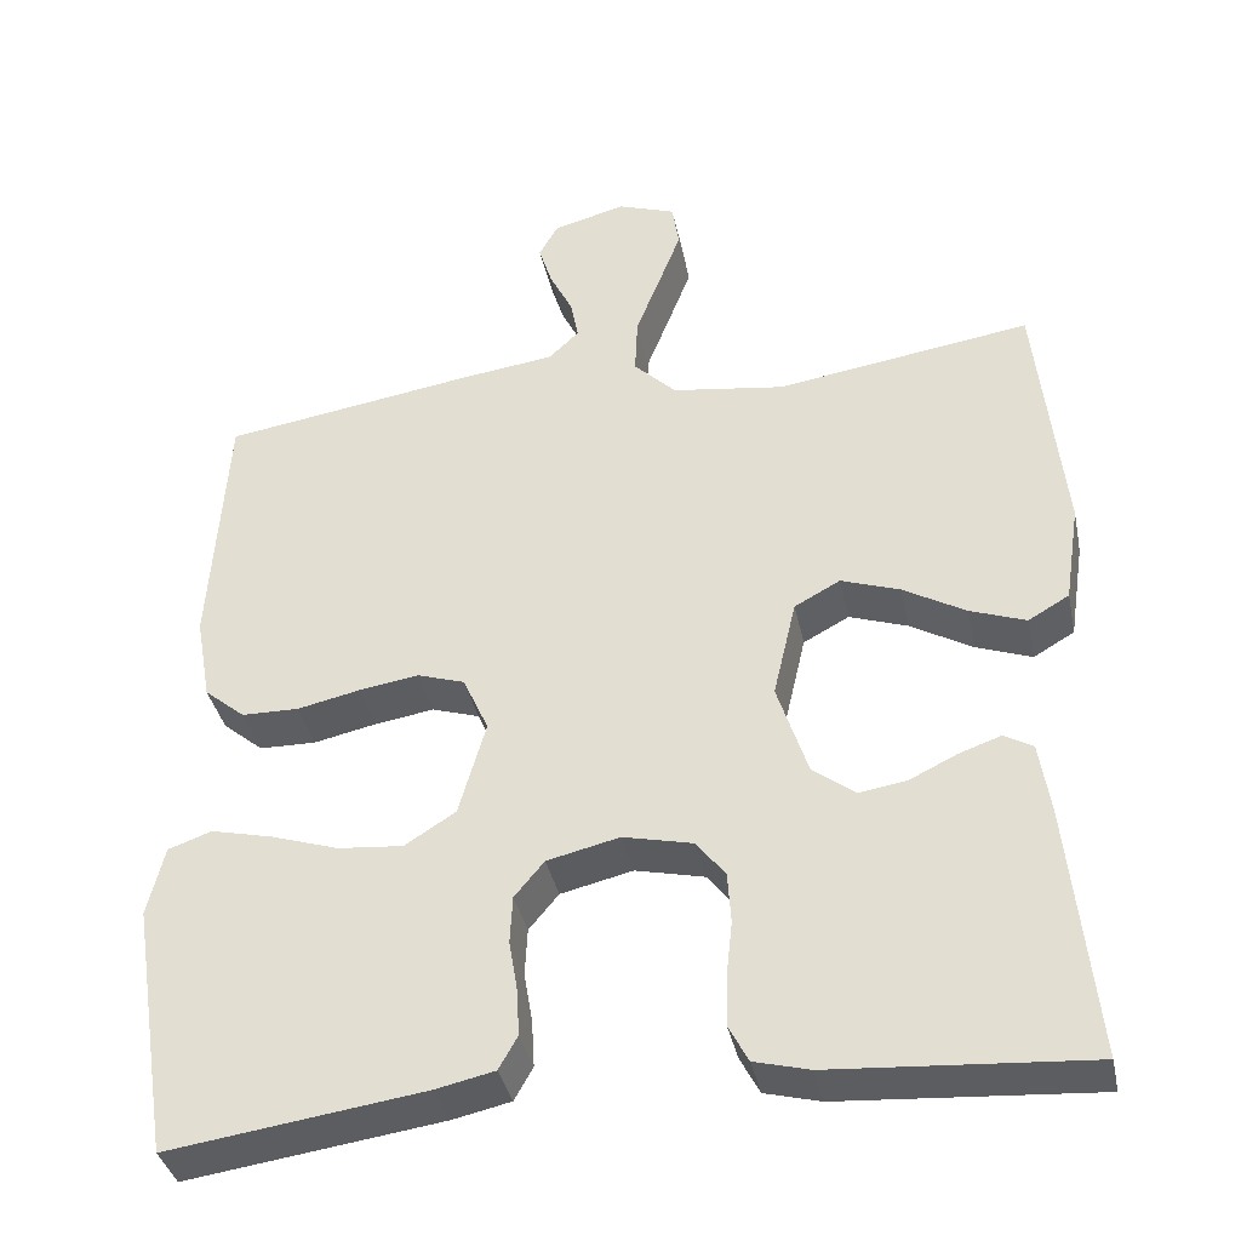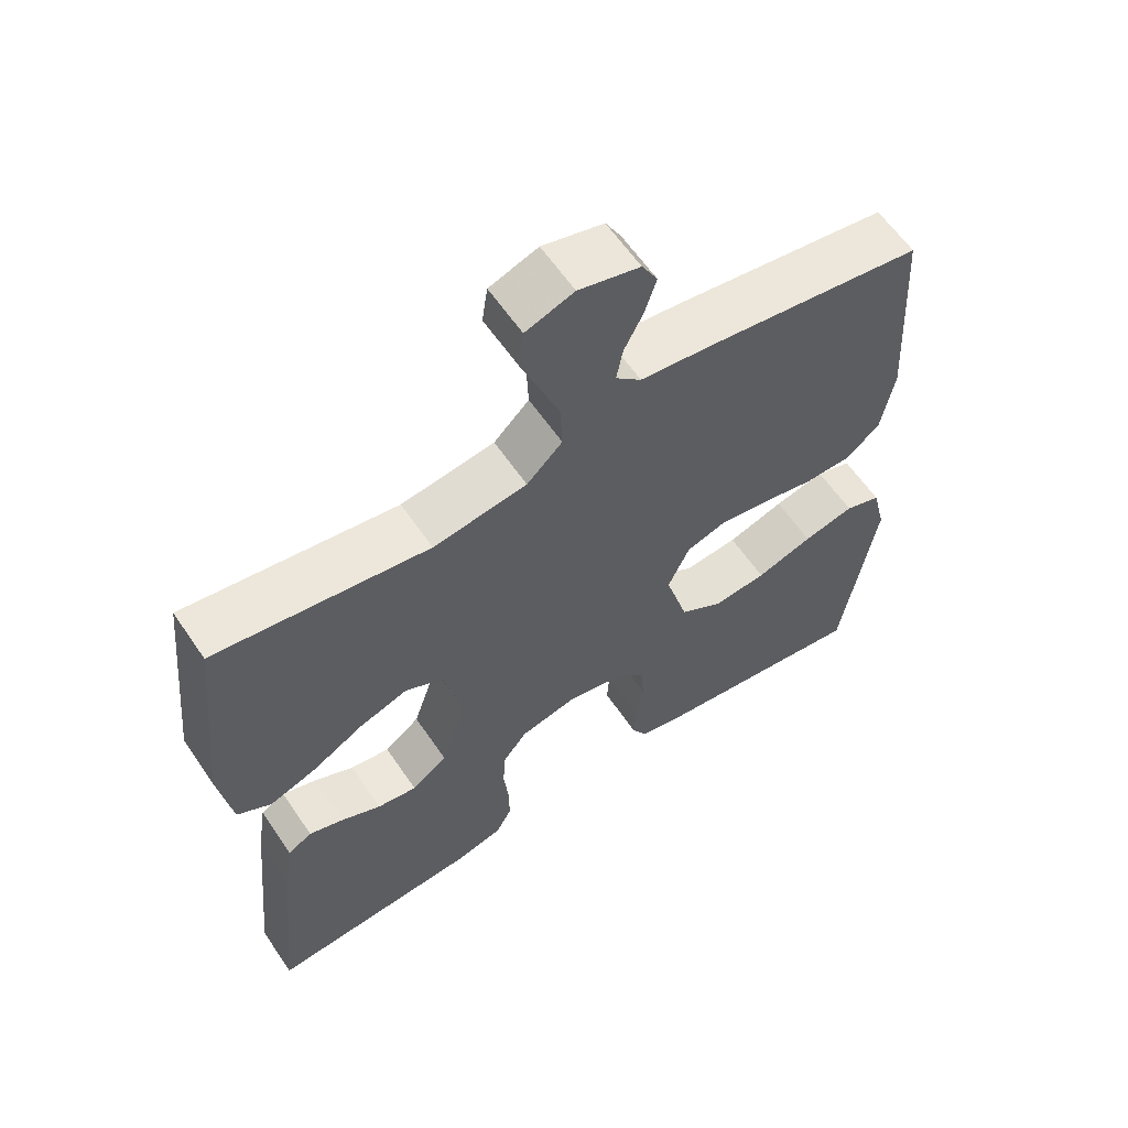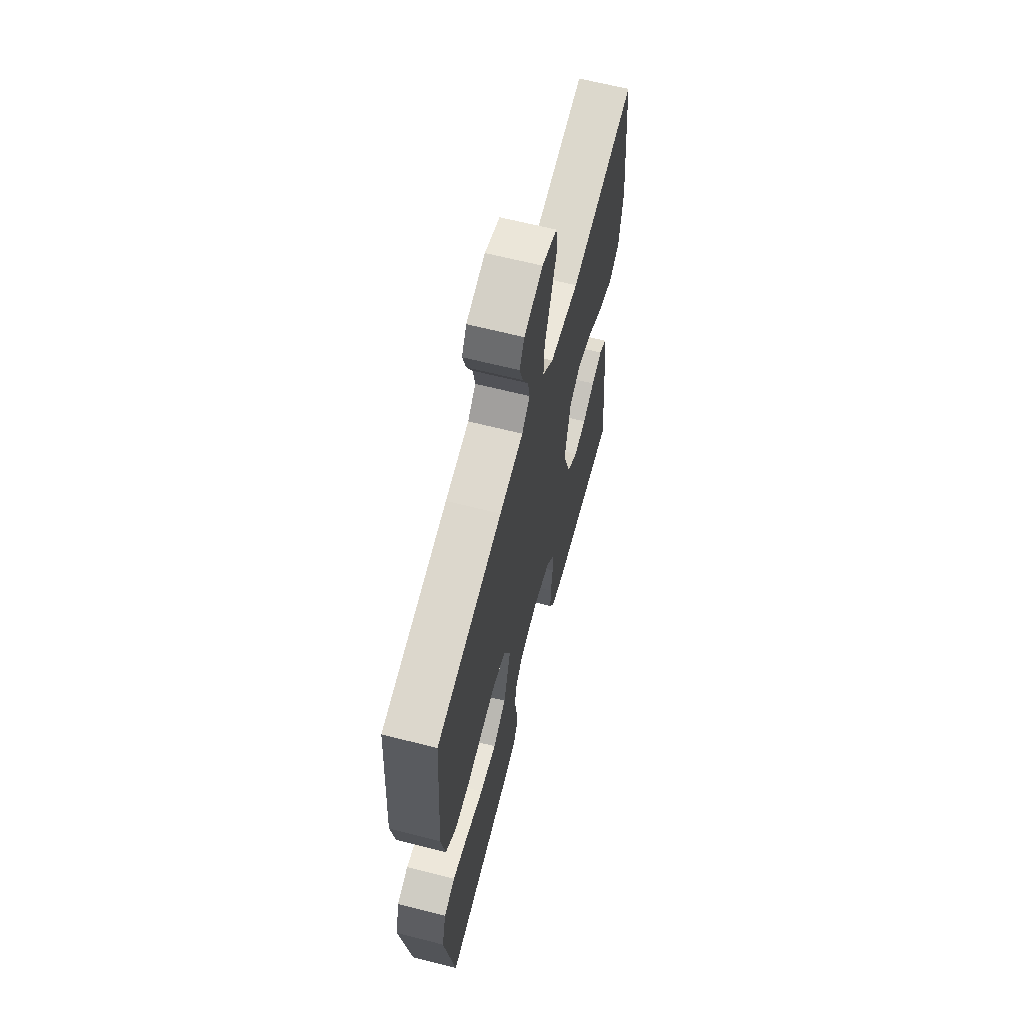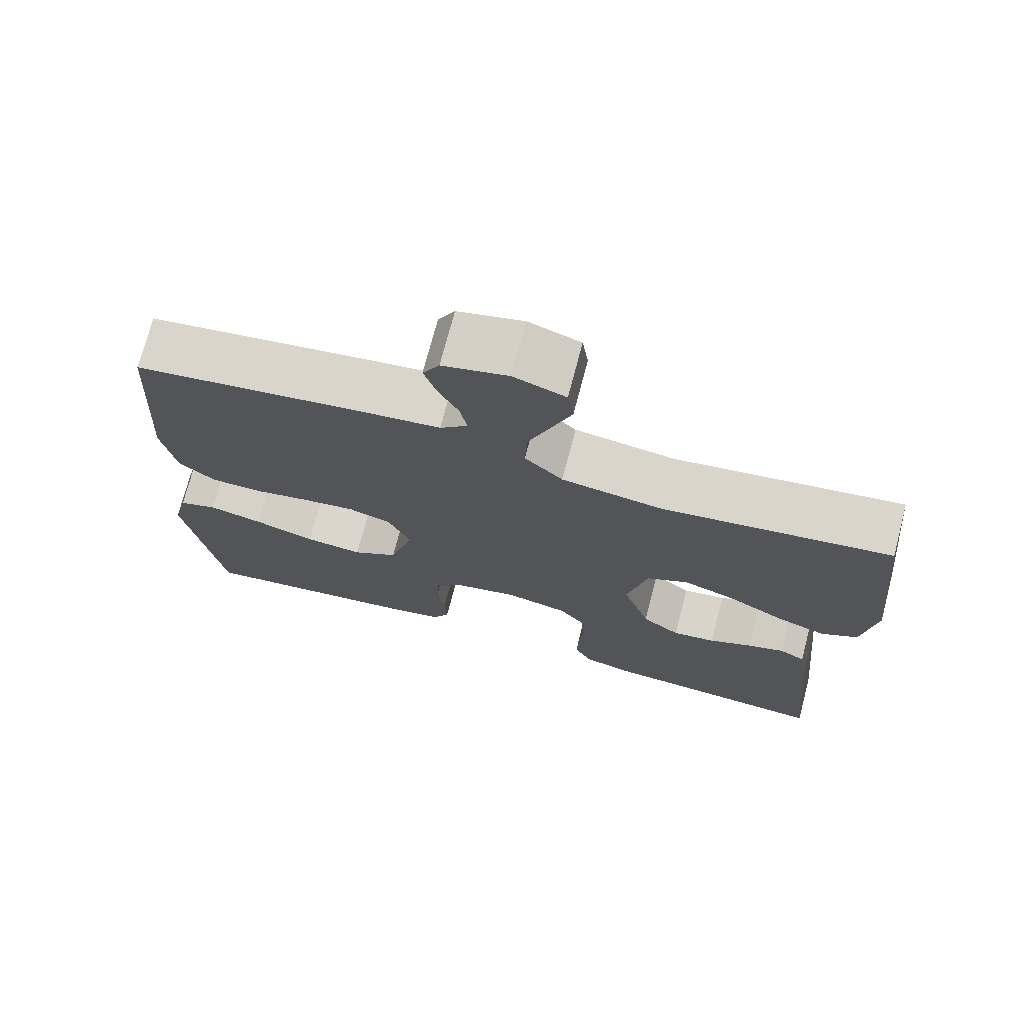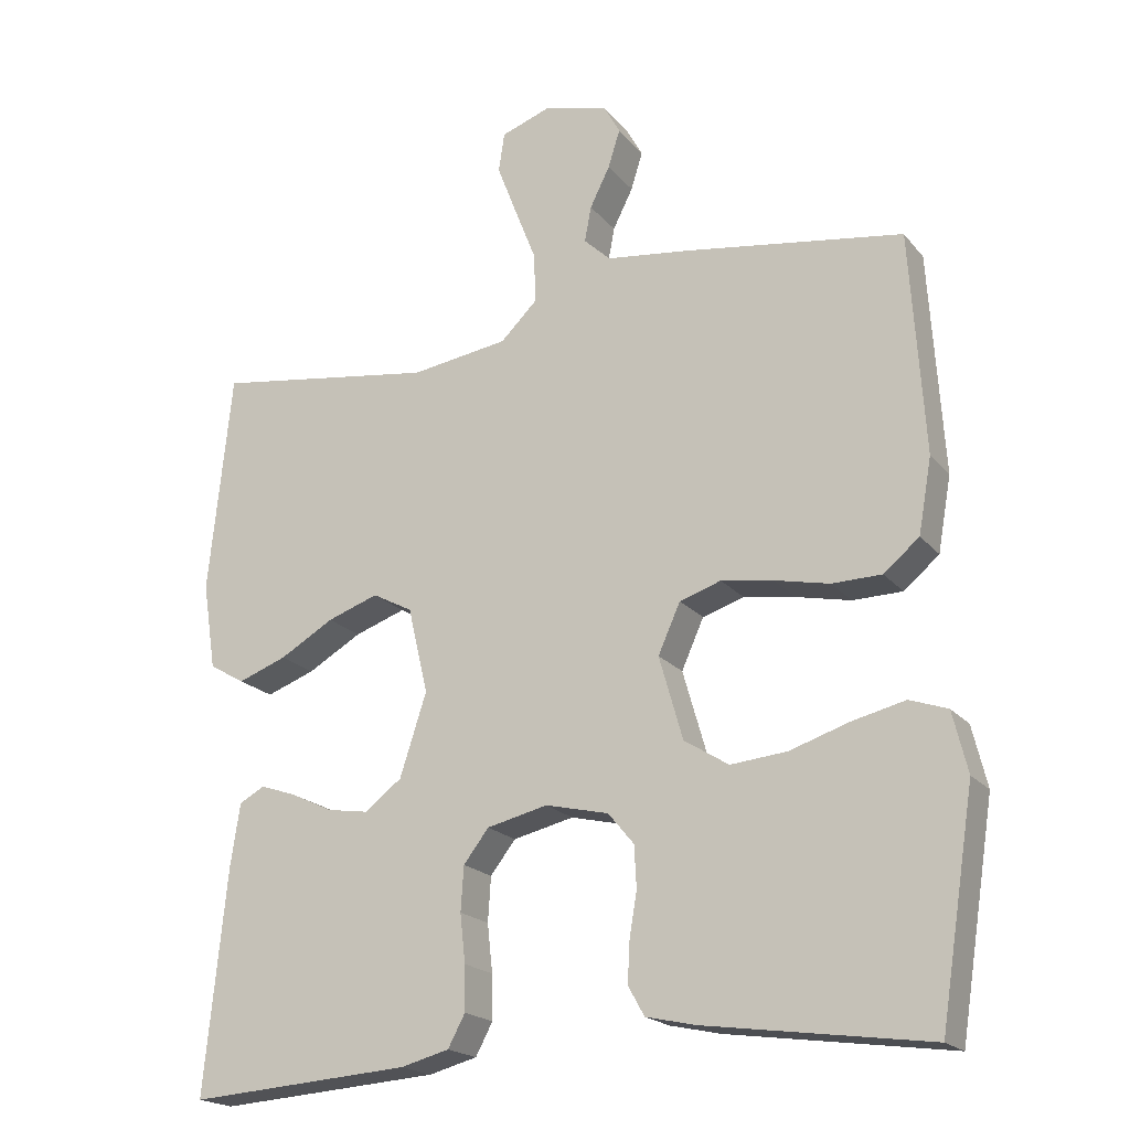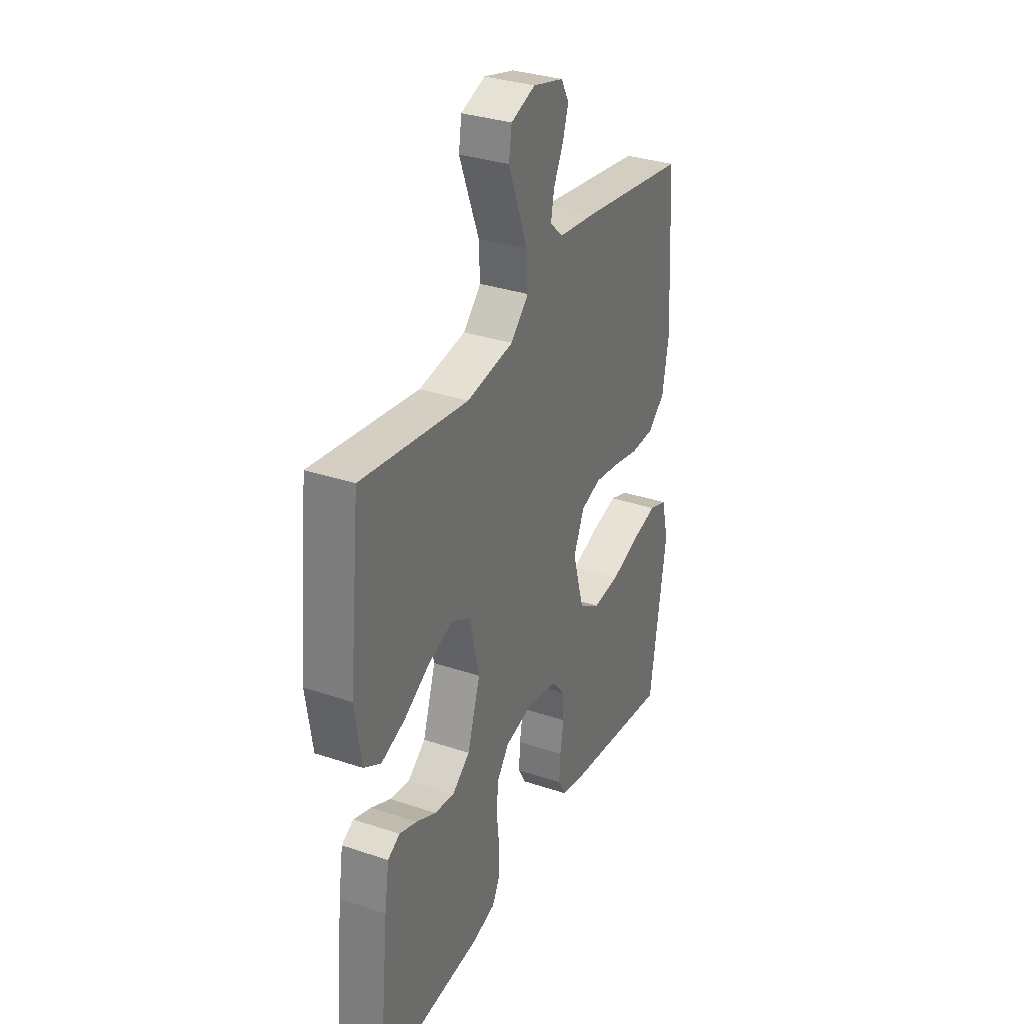
<metadata>
{"format":"obj","ext":"obj","renderer":"f3d","projection":"perspective","resolution":1024,"background":"white","views":[{"elev":-37.4,"azim":11.8,"up":"+Z"},{"elev":60.8,"azim":145.9,"up":"+Z"},{"elev":63.8,"azim":-75.5,"up":"+Z"},{"elev":73.1,"azim":14.7,"up":"+Z"},{"elev":-19.7,"azim":-152.7,"up":"+Z"},{"elev":32.7,"azim":115.0,"up":"+Z"}]}
</metadata>
<code>
v -0.5 0.07 0.5
v -0.2 0.07 0.546
v -0.092 0.07 0.56
v -0.056 0.07 0.594
v -0.065 0.07 0.642
v -0.092 0.07 0.696
v -0.108 0.07 0.747
v -0.086 0.07 0.787
v 0 0.07 0.81
v 0.068 0.07 0.786
v 0.076 0.07 0.733
v 0.05 0.07 0.665
v 0.021 0.07 0.591
v 0.018 0.07 0.523
v 0.068 0.07 0.474
v 0.2 0.07 0.455
v 0.5 0.07 0.5
v 0.531 0.07 0.2
v 0.513 0.07 0.083
v 0.465 0.07 0.055
v 0.399 0.07 0.079
v 0.326 0.07 0.121
v 0.257 0.07 0.145
v 0.203 0.07 0.116
v 0.176 0.07 0
v 0.212 0.07 -0.111
v 0.262 0.07 -0.149
v 0.318 0.07 -0.14
v 0.374 0.07 -0.113
v 0.423 0.07 -0.096
v 0.457 0.07 -0.115
v 0.47 0.07 -0.2
v 0.5 0.07 -0.5
v 0.2 0.07 -0.479
v 0.135 0.07 -0.462
v 0.112 0.07 -0.419
v 0.113 0.07 -0.359
v 0.12 0.07 -0.294
v 0.116 0.07 -0.234
v 0.082 0.07 -0.19
v 0 0.07 -0.171
v -0.085 0.07 -0.191
v -0.12 0.07 -0.233
v -0.123 0.07 -0.289
v -0.113 0.07 -0.349
v -0.11 0.07 -0.404
v -0.132 0.07 -0.443
v -0.2 0.07 -0.458
v -0.5 0.07 -0.5
v -0.547 0.07 -0.2
v -0.527 0.07 -0.118
v -0.476 0.07 -0.1
v -0.404 0.07 -0.117
v -0.324 0.07 -0.143
v -0.248 0.07 -0.15
v -0.188 0.07 -0.112
v -0.156 0.07 0
v -0.186 0.07 0.067
v -0.242 0.07 0.085
v -0.312 0.07 0.074
v -0.386 0.07 0.058
v -0.453 0.07 0.059
v -0.501 0.07 0.099
v -0.519 0.07 0.2
v -0.5 0 0.5
v -0.2 0 0.546
v -0.092 0 0.56
v -0.056 0 0.594
v -0.065 0 0.642
v -0.092 0 0.696
v -0.108 0 0.747
v -0.086 0 0.787
v 0 0 0.81
v 0.068 0 0.786
v 0.076 0 0.733
v 0.05 0 0.665
v 0.021 0 0.591
v 0.018 0 0.523
v 0.068 0 0.474
v 0.2 0 0.455
v 0.5 0 0.5
v 0.531 0 0.2
v 0.513 0 0.083
v 0.465 0 0.055
v 0.399 0 0.079
v 0.326 0 0.121
v 0.257 0 0.145
v 0.203 0 0.116
v 0.176 0 0
v 0.212 0 -0.111
v 0.262 0 -0.149
v 0.318 0 -0.14
v 0.374 0 -0.113
v 0.423 0 -0.096
v 0.457 0 -0.115
v 0.47 0 -0.2
v 0.5 0 -0.5
v 0.2 0 -0.479
v 0.135 0 -0.462
v 0.112 0 -0.419
v 0.113 0 -0.359
v 0.12 0 -0.294
v 0.116 0 -0.234
v 0.082 0 -0.19
v 0 0 -0.171
v -0.085 0 -0.191
v -0.12 0 -0.233
v -0.123 0 -0.289
v -0.113 0 -0.349
v -0.11 0 -0.404
v -0.132 0 -0.443
v -0.2 0 -0.458
v -0.5 0 -0.5
v -0.547 0 -0.2
v -0.527 0 -0.118
v -0.476 0 -0.1
v -0.404 0 -0.117
v -0.324 0 -0.143
v -0.248 0 -0.15
v -0.188 0 -0.112
v -0.156 0 0
v -0.186 0 0.067
v -0.242 0 0.085
v -0.312 0 0.074
v -0.386 0 0.058
v -0.453 0 0.059
v -0.501 0 0.099
v -0.519 0 0.2
f 1 2 3
f 64 1 3
f 63 64 3
f 62 63 3
f 61 62 3
f 60 61 3
f 59 60 3 4
f 58 59 4
f 57 58 4
f 52 53 54
f 51 52 54
f 50 51 54
f 49 50 54
f 48 49 54
f 47 48 54
f 46 47 54
f 45 46 54
f 44 45 54
f 43 44 54 55
f 42 43 55 56
f 36 37 38
f 35 36 38
f 34 35 38
f 33 34 38
f 32 33 38
f 31 32 38
f 30 31 38
f 29 30 38
f 28 29 38
f 27 28 38 39
f 26 27 39 40
f 20 21 22
f 19 20 22
f 18 19 22
f 17 18 22
f 16 17 22
f 15 16 22 23
f 14 15 23 24
f 11 12 13
f 10 11 13
f 9 10 13
f 8 9 13
f 7 8 13
f 6 7 13
f 5 6 13
f 4 5 13 14
f 14 24 25
f 4 14 25
f 57 4 25
f 57 25 26
f 56 57 26
f 42 56 26
f 41 42 26
f 26 40 41
f 67 66 65
f 67 65 128
f 67 128 127
f 67 127 126
f 67 126 125
f 67 125 124
f 68 67 124 123
f 68 123 122
f 68 122 121
f 118 117 116
f 118 116 115
f 118 115 114
f 118 114 113
f 118 113 112
f 118 112 111
f 118 111 110
f 118 110 109
f 118 109 108
f 119 118 108 107
f 120 119 107 106
f 102 101 100
f 102 100 99
f 102 99 98
f 102 98 97
f 102 97 96
f 102 96 95
f 102 95 94
f 102 94 93
f 102 93 92
f 103 102 92 91
f 104 103 91 90
f 86 85 84
f 86 84 83
f 86 83 82
f 86 82 81
f 86 81 80
f 87 86 80 79
f 88 87 79 78
f 77 76 75
f 77 75 74
f 77 74 73
f 77 73 72
f 77 72 71
f 77 71 70
f 77 70 69
f 78 77 69 68
f 89 88 78
f 89 78 68
f 89 68 121
f 90 89 121
f 90 121 120
f 90 120 106
f 90 106 105
f 105 104 90
f 1 65 66 2
f 2 66 67 3
f 3 67 68 4
f 4 68 69 5
f 5 69 70 6
f 6 70 71 7
f 7 71 72 8
f 8 72 73 9
f 9 73 74 10
f 10 74 75 11
f 11 75 76 12
f 12 76 77 13
f 13 77 78 14
f 14 78 79 15
f 15 79 80 16
f 16 80 81 17
f 17 81 82 18
f 18 82 83 19
f 19 83 84 20
f 20 84 85 21
f 21 85 86 22
f 22 86 87 23
f 23 87 88 24
f 24 88 89 25
f 25 89 90 26
f 26 90 91 27
f 27 91 92 28
f 28 92 93 29
f 29 93 94 30
f 30 94 95 31
f 31 95 96 32
f 32 96 97 33
f 33 97 98 34
f 34 98 99 35
f 35 99 100 36
f 36 100 101 37
f 37 101 102 38
f 38 102 103 39
f 39 103 104 40
f 40 104 105 41
f 41 105 106 42
f 42 106 107 43
f 43 107 108 44
f 44 108 109 45
f 45 109 110 46
f 46 110 111 47
f 47 111 112 48
f 48 112 113 49
f 49 113 114 50
f 50 114 115 51
f 51 115 116 52
f 52 116 117 53
f 53 117 118 54
f 54 118 119 55
f 55 119 120 56
f 56 120 121 57
f 57 121 122 58
f 58 122 123 59
f 59 123 124 60
f 60 124 125 61
f 61 125 126 62
f 62 126 127 63
f 63 127 128 64
f 64 128 65 1

</code>
